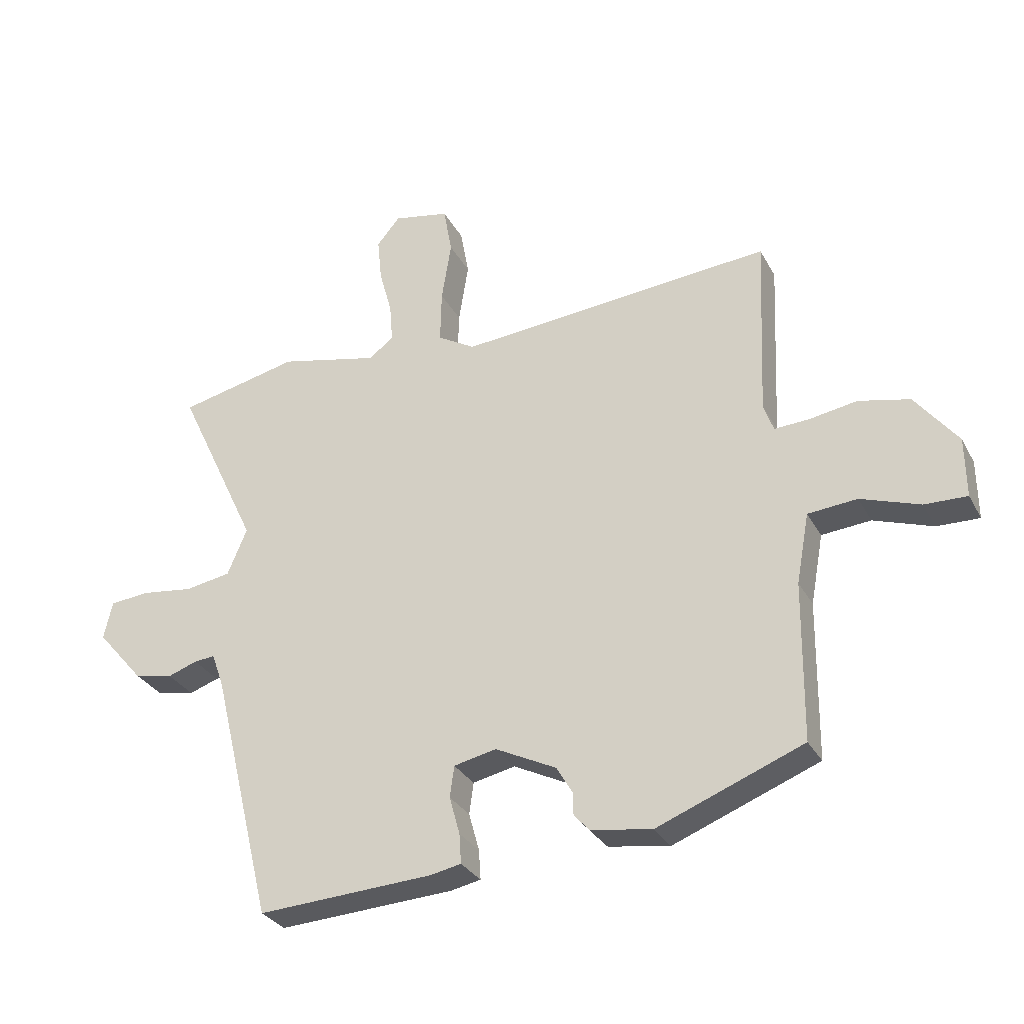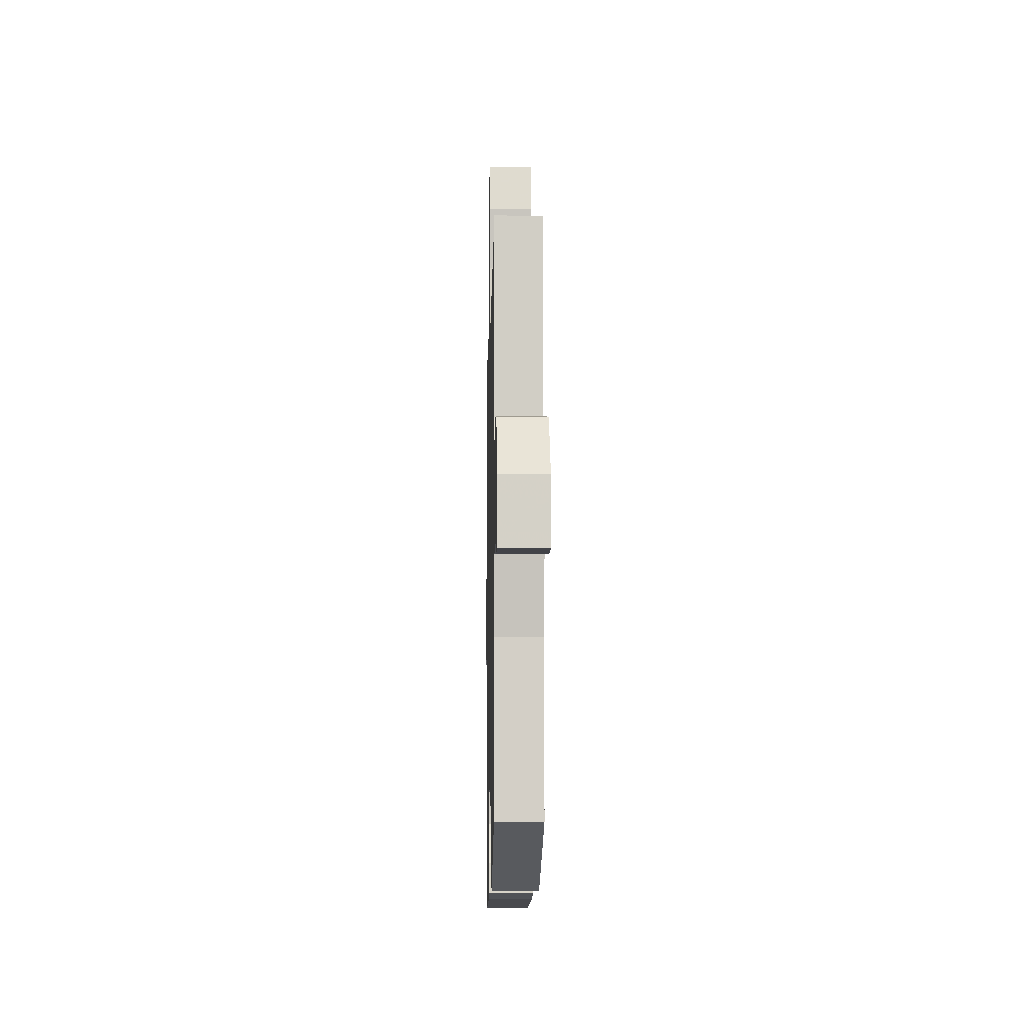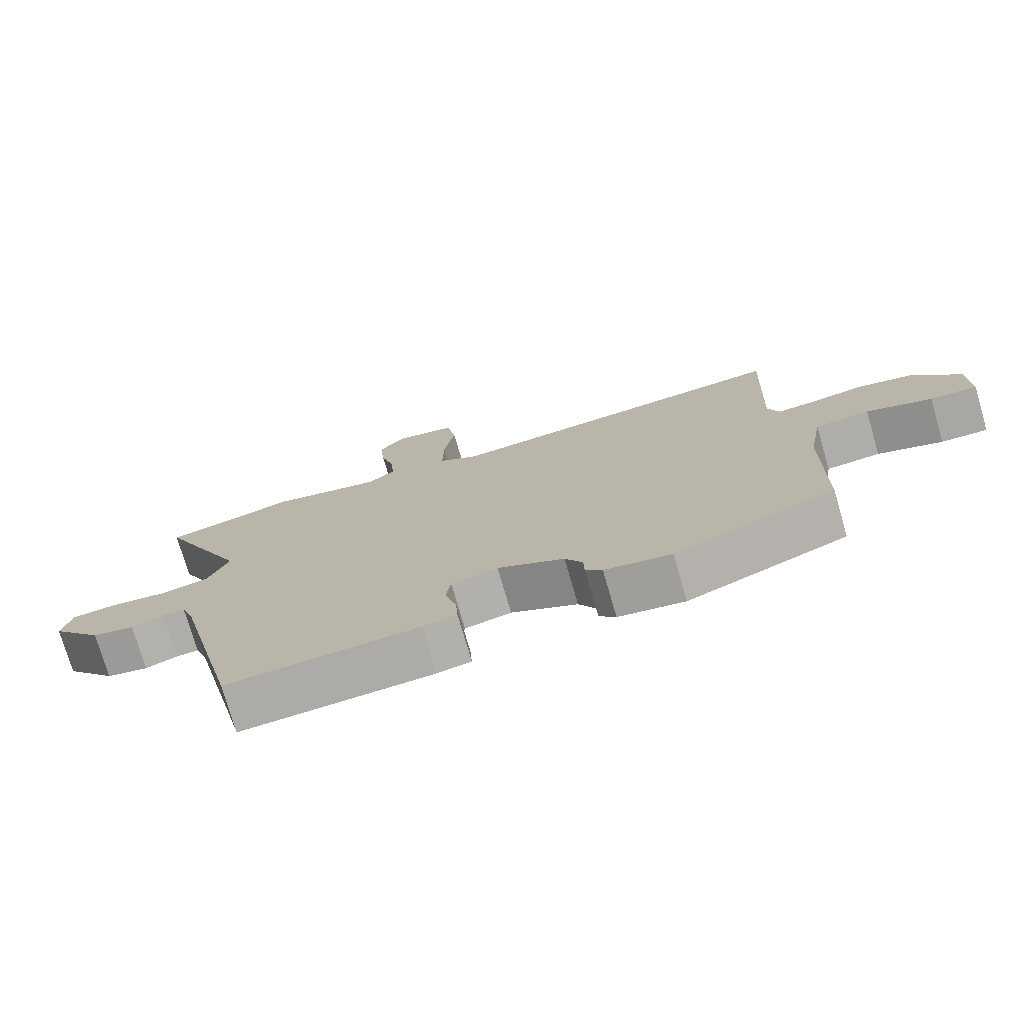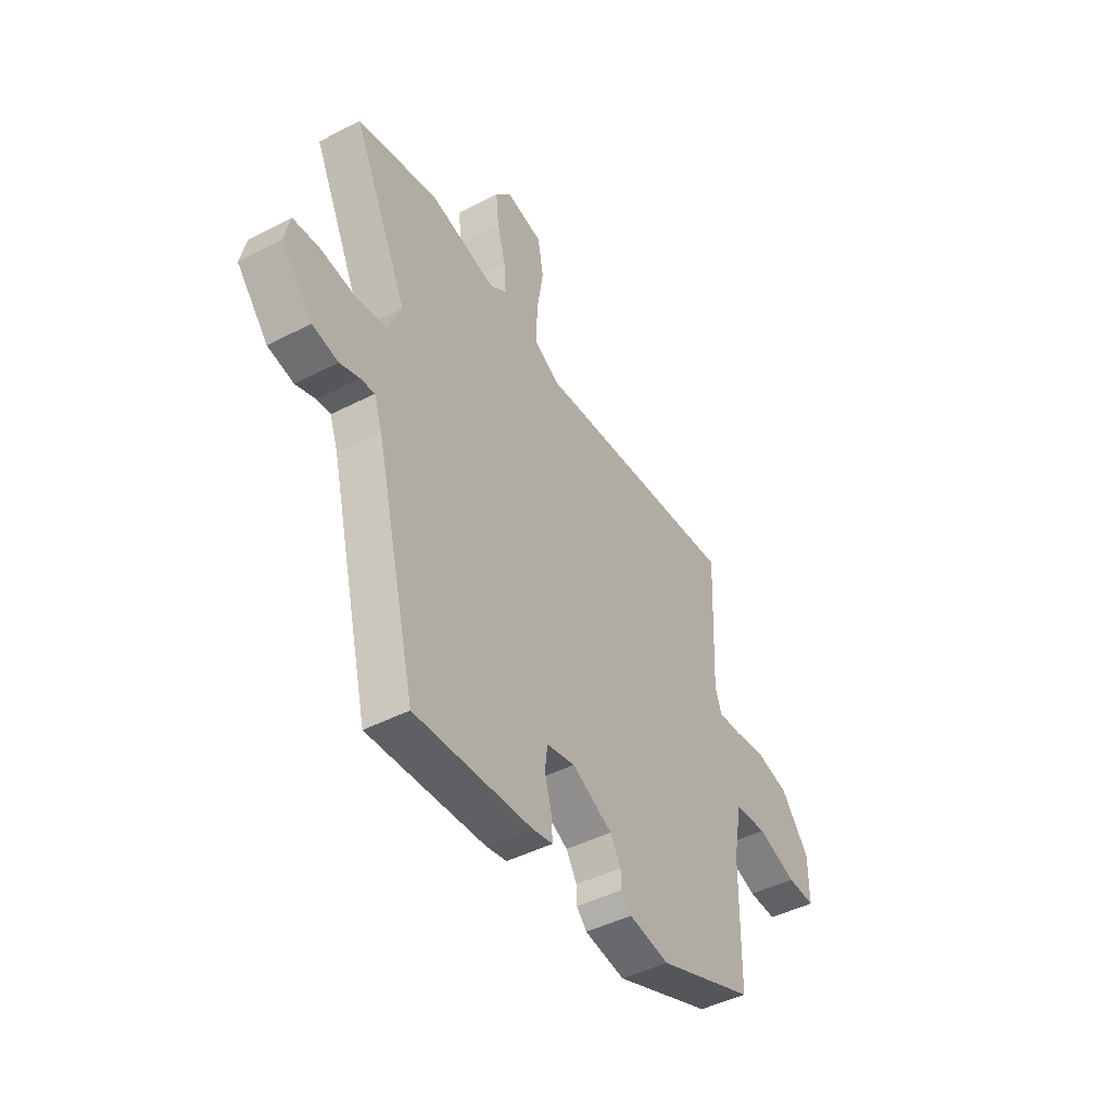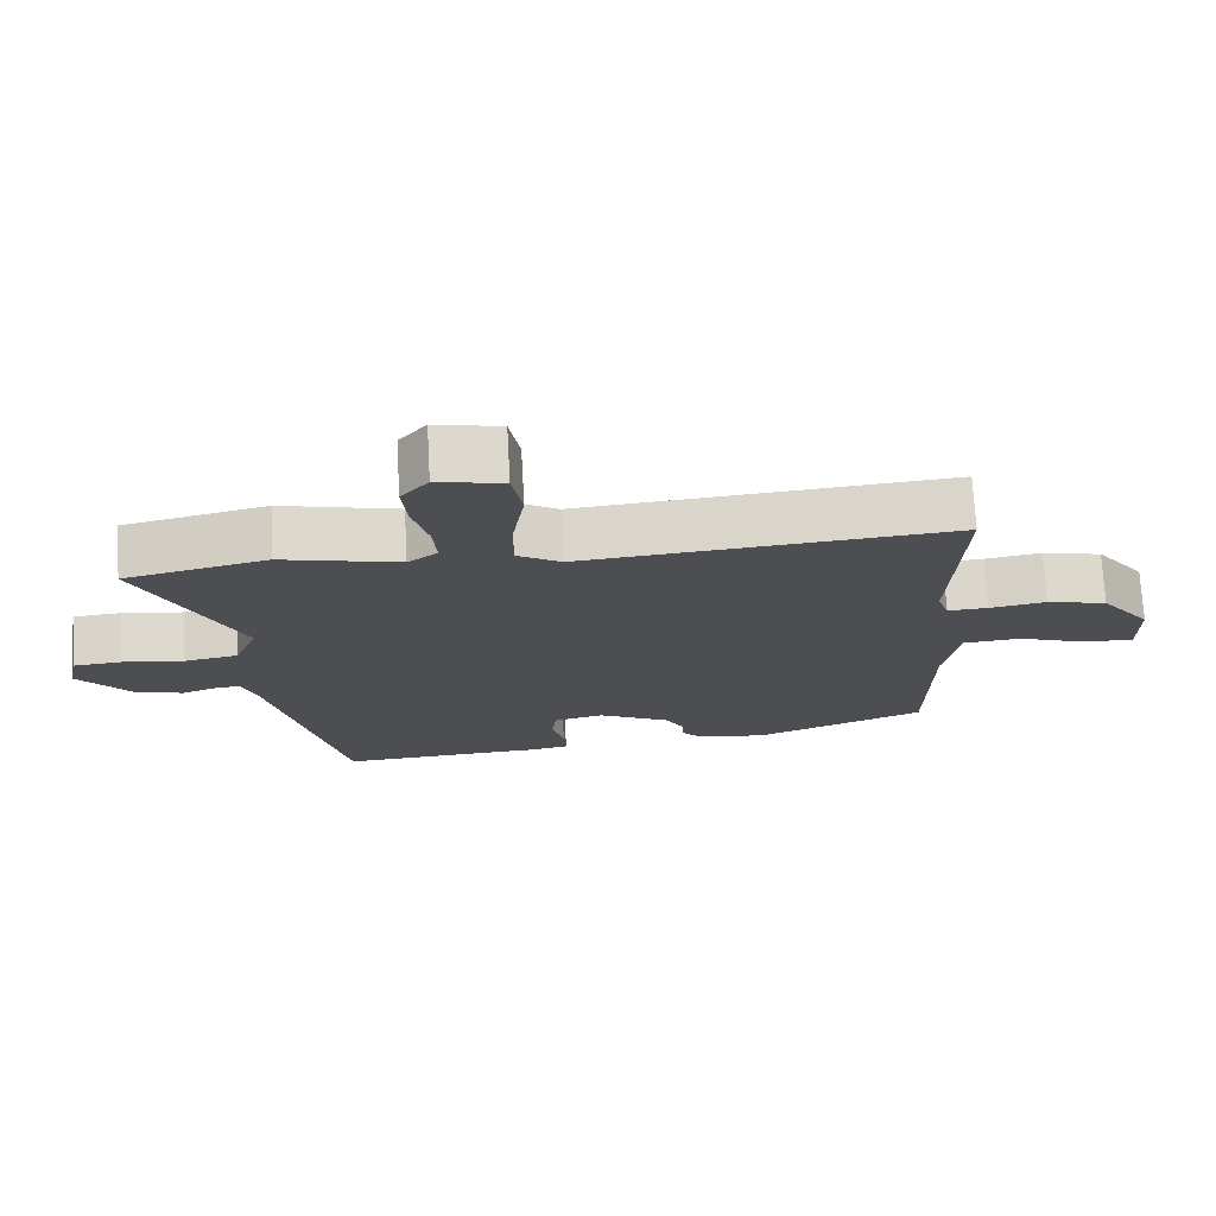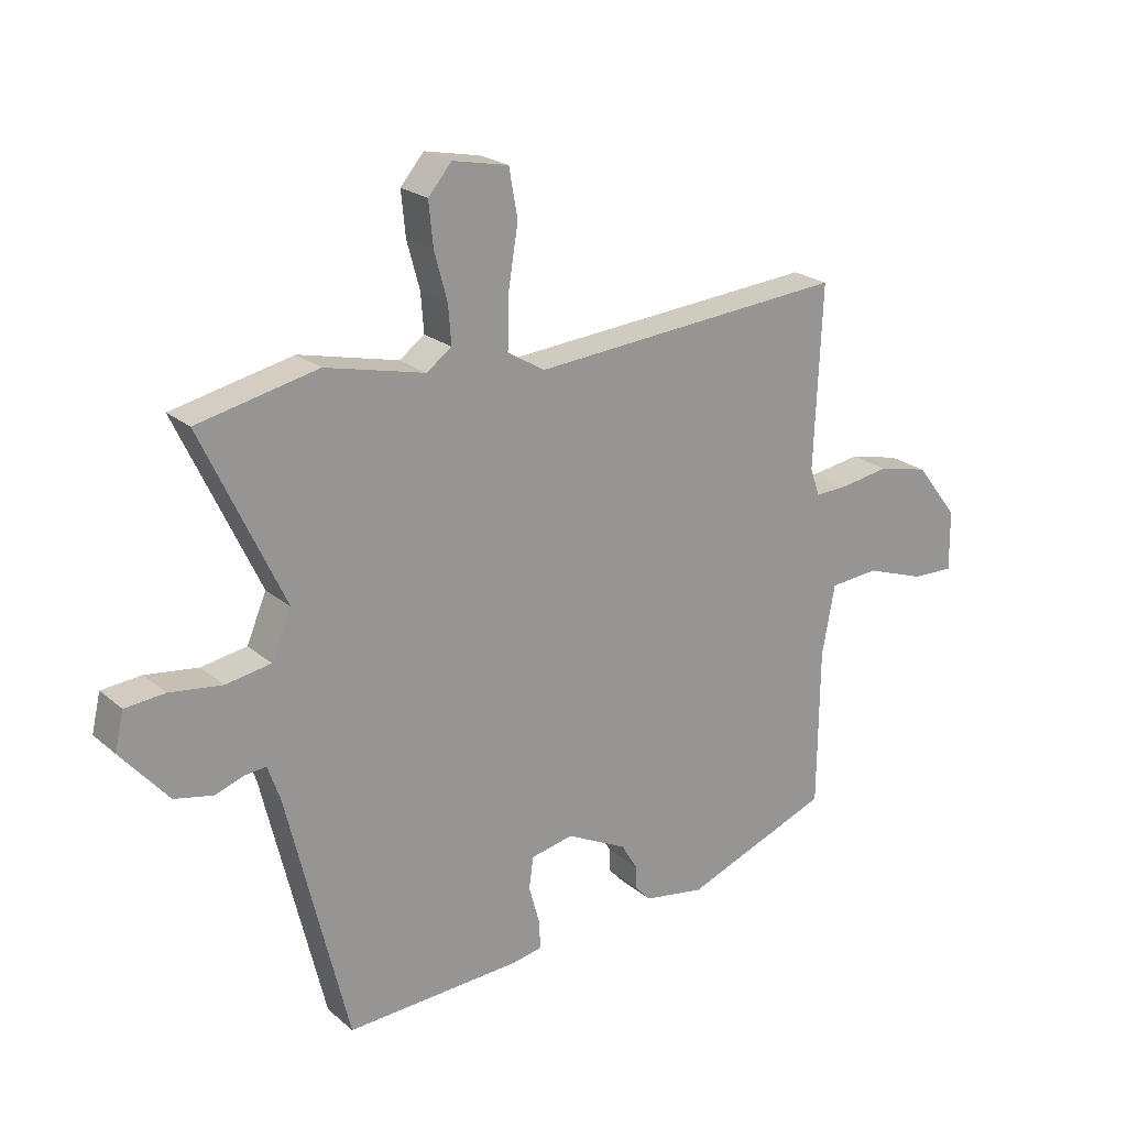
<metadata>
{"format":"obj","ext":"obj","renderer":"f3d","projection":"perspective","resolution":1024,"background":"white","views":[{"elev":-30.4,"azim":-156.0,"up":"+Z"},{"elev":-9.3,"azim":-91.2,"up":"+Z"},{"elev":-75.3,"azim":-163.8,"up":"+Z"},{"elev":-45.3,"azim":120.8,"up":"+Z"},{"elev":72.8,"azim":176.9,"up":"+Z"},{"elev":21.9,"azim":145.0,"up":"+Z"}]}
</metadata>
<code>
v 0.379 0.07 -0.495
v 0.093 0.07 -0.479
v 0.043 0.07 -0.469
v 0.046 0.07 -0.421
v 0.063 0.07 -0.359
v 0.056 0.07 -0.308
v -0.013 0.07 -0.293
v -0.112 0.07 -0.342
v -0.138 0.07 -0.386
v -0.139 0.07 -0.423
v -0.164 0.07 -0.45
v -0.263 0.07 -0.466
v -0.501 0.07 -0.373
v -0.504 0.07 -0.116
v -0.525 0.07 -0.002
v -0.605 0.07 0.005
v -0.701 0.07 -0.028
v -0.77 0.07 -0.03
v -0.769 0.07 0.068
v -0.7 0.07 0.157
v -0.617 0.07 0.176
v -0.539 0.07 0.163
v -0.483 0.07 0.16
v -0.467 0.07 0.205
v -0.48 0.07 0.501
v 0.033 0.07 0.457
v 0.094 0.07 0.493
v 0.092 0.07 0.579
v 0.076 0.07 0.678
v 0.09 0.07 0.756
v 0.181 0.07 0.774
v 0.219 0.07 0.729
v 0.212 0.07 0.658
v 0.191 0.07 0.581
v 0.186 0.07 0.518
v 0.227 0.07 0.488
v 0.389 0.07 0.525
v 0.585 0.07 0.481
v 0.451 0.07 0.198
v 0.483 0.07 0.122
v 0.557 0.07 0.109
v 0.642 0.07 0.12
v 0.707 0.07 0.114
v 0.721 0.07 0.052
v 0.644 0.07 -0.037
v 0.581 0.07 -0.05
v 0.533 0.07 -0.033
v 0.499 0.07 -0.03
v 0.479 0.07 -0.086
v 0.379 0 -0.495
v 0.093 0 -0.479
v 0.043 0 -0.469
v 0.046 0 -0.421
v 0.063 0 -0.359
v 0.056 0 -0.308
v -0.013 0 -0.293
v -0.112 0 -0.342
v -0.138 0 -0.386
v -0.139 0 -0.423
v -0.164 0 -0.45
v -0.263 0 -0.466
v -0.501 0 -0.373
v -0.504 0 -0.116
v -0.525 0 -0.002
v -0.605 0 0.005
v -0.701 0 -0.028
v -0.77 0 -0.03
v -0.769 0 0.068
v -0.7 0 0.157
v -0.617 0 0.176
v -0.539 0 0.163
v -0.483 0 0.16
v -0.467 0 0.205
v -0.48 0 0.501
v 0.033 0 0.457
v 0.094 0 0.493
v 0.092 0 0.579
v 0.076 0 0.678
v 0.09 0 0.756
v 0.181 0 0.774
v 0.219 0 0.729
v 0.212 0 0.658
v 0.191 0 0.581
v 0.186 0 0.518
v 0.227 0 0.488
v 0.389 0 0.525
v 0.585 0 0.481
v 0.451 0 0.198
v 0.483 0 0.122
v 0.557 0 0.109
v 0.642 0 0.12
v 0.707 0 0.114
v 0.721 0 0.052
v 0.644 0 -0.037
v 0.581 0 -0.05
v 0.533 0 -0.033
v 0.499 0 -0.03
v 0.479 0 -0.086
f 45 46 47
f 44 45 47
f 43 44 47
f 42 43 47
f 41 42 47
f 40 41 47 48
f 39 40 48 49
f 36 37 38 39
f 49 1 2
f 39 49 2
f 36 39 2
f 35 36 2
f 32 33 34
f 31 32 34
f 30 31 34
f 29 30 34
f 28 29 34
f 27 28 34 35
f 24 25 26
f 23 24 26
f 20 21 22
f 19 20 22
f 18 19 22
f 17 18 22
f 16 17 22
f 15 16 22 23
f 14 15 23 26
f 12 13 14
f 11 12 14
f 10 11 14
f 9 10 14
f 26 27 35
f 14 26 35
f 9 14 35
f 8 9 35
f 2 3 4 5
f 2 5 6
f 35 2 6
f 7 8 35
f 6 7 35
f 96 95 94
f 96 94 93
f 96 93 92
f 96 92 91
f 96 91 90
f 97 96 90 89
f 98 97 89 88
f 88 87 86 85
f 51 50 98
f 51 98 88
f 51 88 85
f 51 85 84
f 83 82 81
f 83 81 80
f 83 80 79
f 83 79 78
f 83 78 77
f 84 83 77 76
f 75 74 73
f 75 73 72
f 71 70 69
f 71 69 68
f 71 68 67
f 71 67 66
f 71 66 65
f 72 71 65 64
f 75 72 64 63
f 63 62 61
f 63 61 60
f 63 60 59
f 63 59 58
f 84 76 75
f 84 75 63
f 84 63 58
f 84 58 57
f 54 53 52 51
f 55 54 51
f 55 51 84
f 84 57 56
f 84 56 55
f 1 50 51 2
f 2 51 52 3
f 3 52 53 4
f 4 53 54 5
f 5 54 55 6
f 6 55 56 7
f 7 56 57 8
f 8 57 58 9
f 9 58 59 10
f 10 59 60 11
f 11 60 61 12
f 12 61 62 13
f 13 62 63 14
f 14 63 64 15
f 15 64 65 16
f 16 65 66 17
f 17 66 67 18
f 18 67 68 19
f 19 68 69 20
f 20 69 70 21
f 21 70 71 22
f 22 71 72 23
f 23 72 73 24
f 24 73 74 25
f 25 74 75 26
f 26 75 76 27
f 27 76 77 28
f 28 77 78 29
f 29 78 79 30
f 30 79 80 31
f 31 80 81 32
f 32 81 82 33
f 33 82 83 34
f 34 83 84 35
f 35 84 85 36
f 36 85 86 37
f 37 86 87 38
f 38 87 88 39
f 39 88 89 40
f 40 89 90 41
f 41 90 91 42
f 42 91 92 43
f 43 92 93 44
f 44 93 94 45
f 45 94 95 46
f 46 95 96 47
f 47 96 97 48
f 48 97 98 49
f 49 98 50 1

</code>
